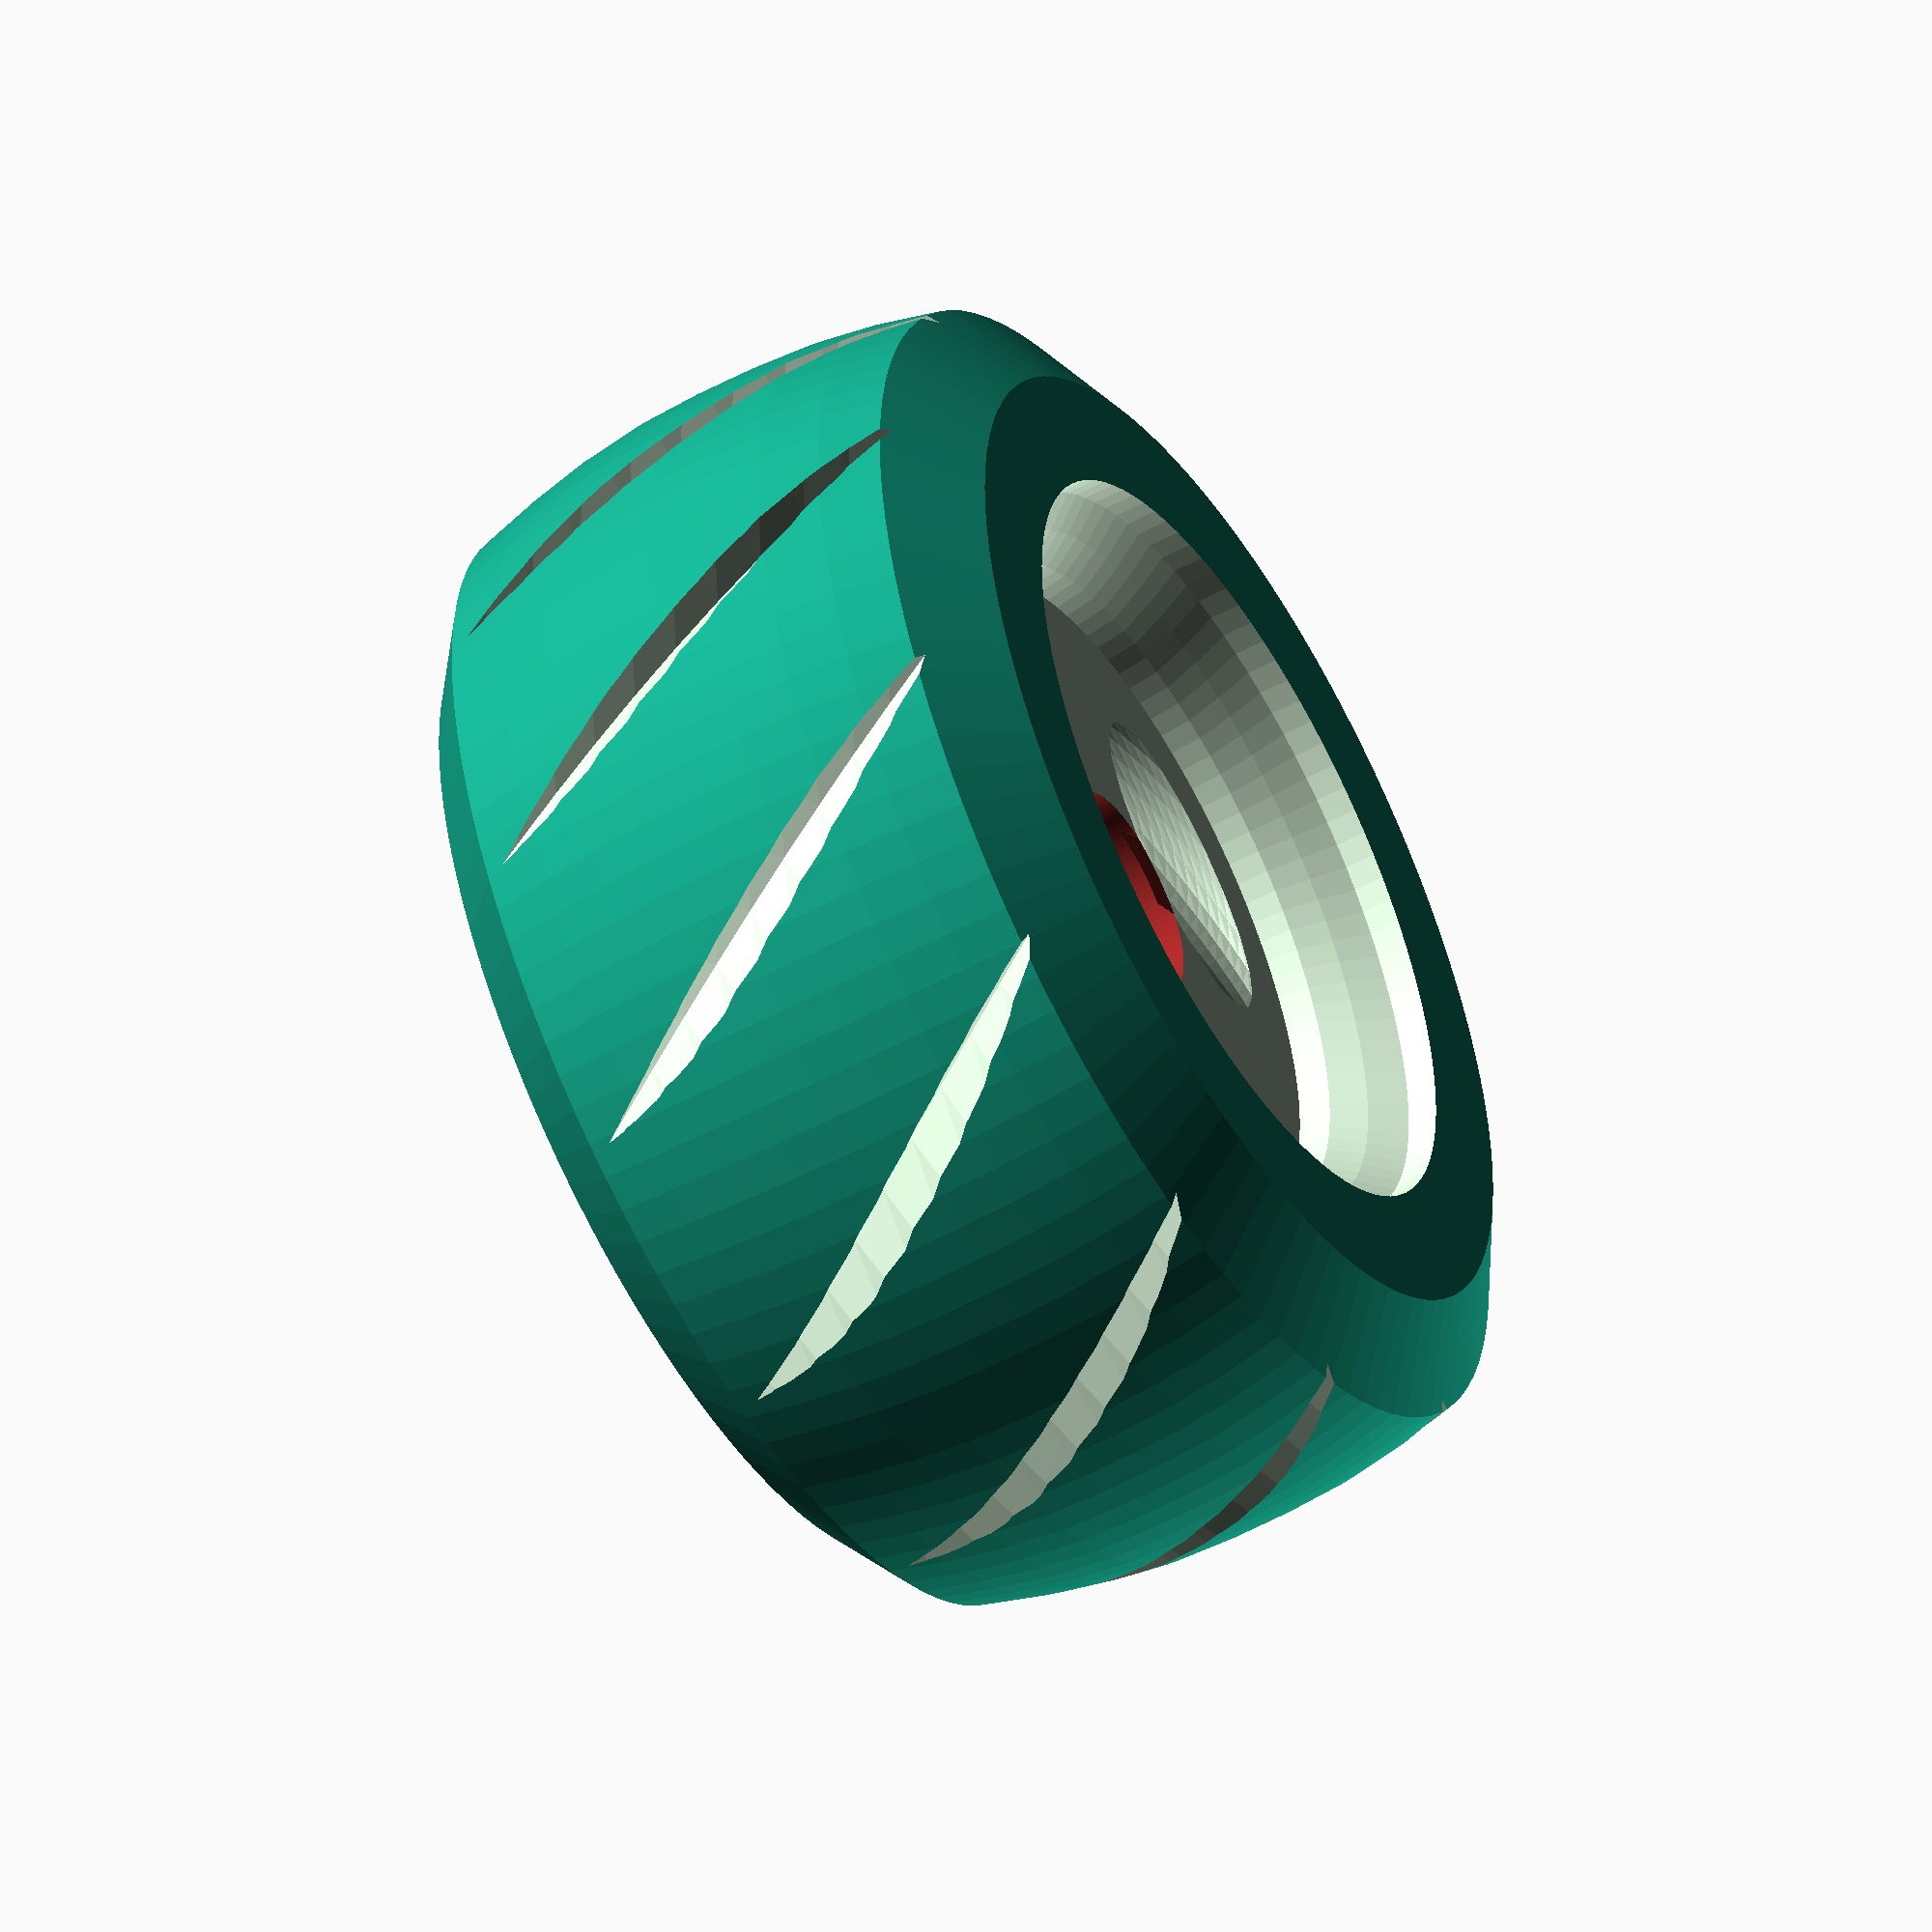
<openscad>
inchestomm = 25.4;
inches = 6;
quality=20;

//2 units in each direction
module wheel(res) {
    $fn=res;
    treadPoly = [[0,0], [0.1,0.1], [0.1, 0]];
    translate([0,0,0]) rotate([0,0,0]) union() {
        difference() {
            hull() {
                cylinder(r1=0.8,r2=0.9,h=0.1);
                for (i=[0.1:0.1:0.8]) {
                    translate([0,0,i]) cylinder(r=0.9+(0.1*sin(180*i)), h=0.1);
                }
                translate([0,0,0.9]) cylinder(r1=0.9,r2=0.8,h=0.1);
            }
            translate([0,0,0.8]) {
                scale([0.85,0.85,1])rotate_extrude() polygon([[0,0],[0.63,0],[0.64,0.05],[0.68,0.1],[0.73,0.15],[0.73,0.3],[0,0.3]]);
            }
            scale([1,1,-3.6]) translate([0,0,-0.2]) {
                scale([0.85,0.85,1])rotate_extrude() polygon([[0,0],[0.63,0],[0.64,0.05],[0.68,0.1],[0.73,0.15],[0.73,0.3],[0,0.3]]);
            }
            translate([0,0,0.6]) union($fn=30) {
                rotate([0,0,0]) linear_extrude(height = 0.5, center = true, convexity = 10, twist = 240)   translate([0.3, 0, 0]) scale([1.5,2.5,1])  circle(r = 0.1, $fn=20);
                rotate([0,0,120]) linear_extrude(height = 0.5, center = true, convexity = 10, twist = 240) translate([0.3, 0, 0]) scale([1.5,2.5,1])  circle(r = 0.1, $fn=20);
                rotate([0,0,240]) linear_extrude(height = 0.5, center = true, convexity = 10, twist = 240) translate([0.3, 0, 0]) scale([1.5,2.5,1])  circle(r = 0.1, $fn=20);
            }
            for (theta=[0:30:360]) {
                rotate([0,0,theta]) linear_extrude(height = 1, convexity = 10, twist = 40) translate([0.94, 0, 0]) scale([1.5,2.5,1]) minkowski() polygon(treadPoly) square(size= 0.07, $fn=20);
            }
            //Shaft Hole
            translate([0,0,-0.1]) cylinder(r=0.17,h=0.98);
        }
        //Shaft
        color([0.6,0.15,0.15]) difference() {
            cylinder(r=0.23,h=0.78);
            translate([0,0,-0.1]) cylinder(r=0.17,h=0.98);
        }
    }
}

//1 units in each direction
module body(res) {
    $fn=res;
    cube([0.5,1,0.025], center=true);
}

//scale(inchestomm*inches) body(quality);
//scale(inchestomm*inches) wheel(quality);
scale(20) wheel(100);

</openscad>
<views>
elev=53.6 azim=86.3 roll=300.2 proj=o view=wireframe
</views>
